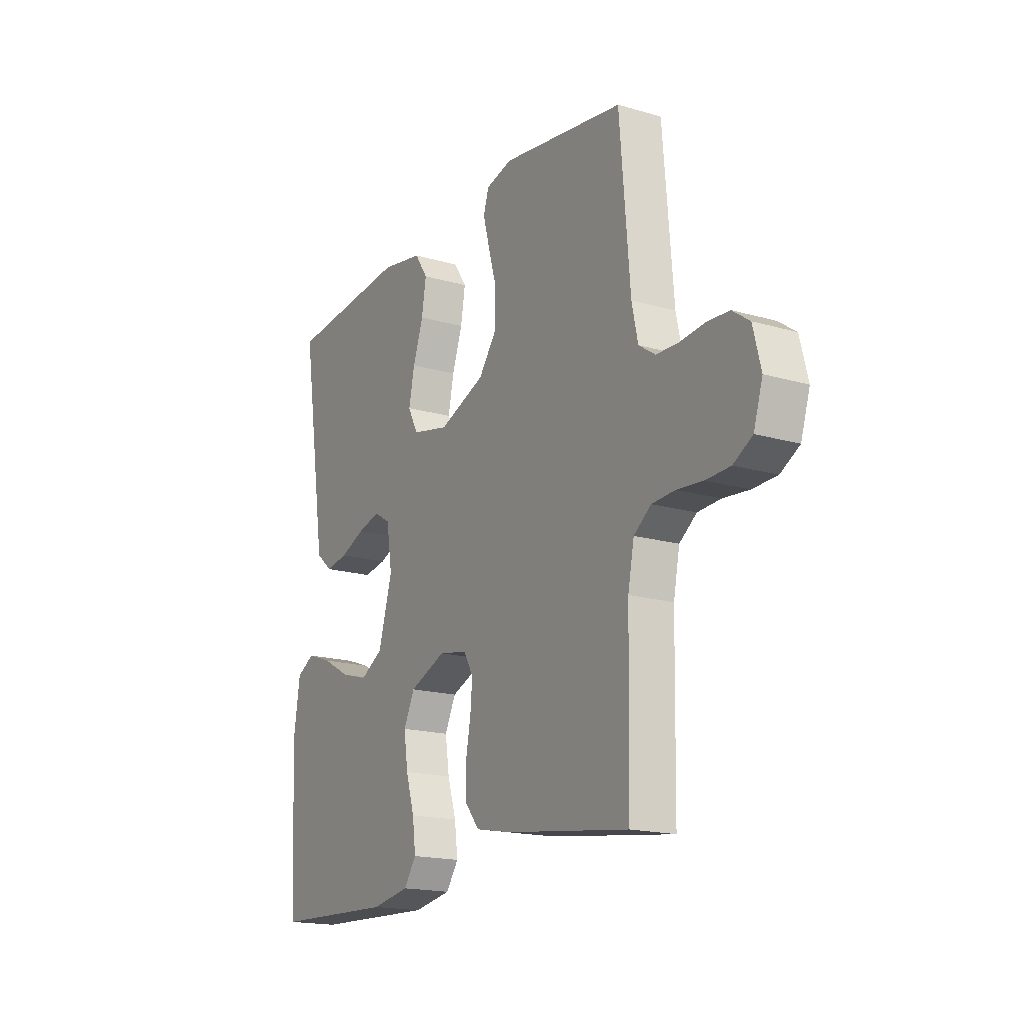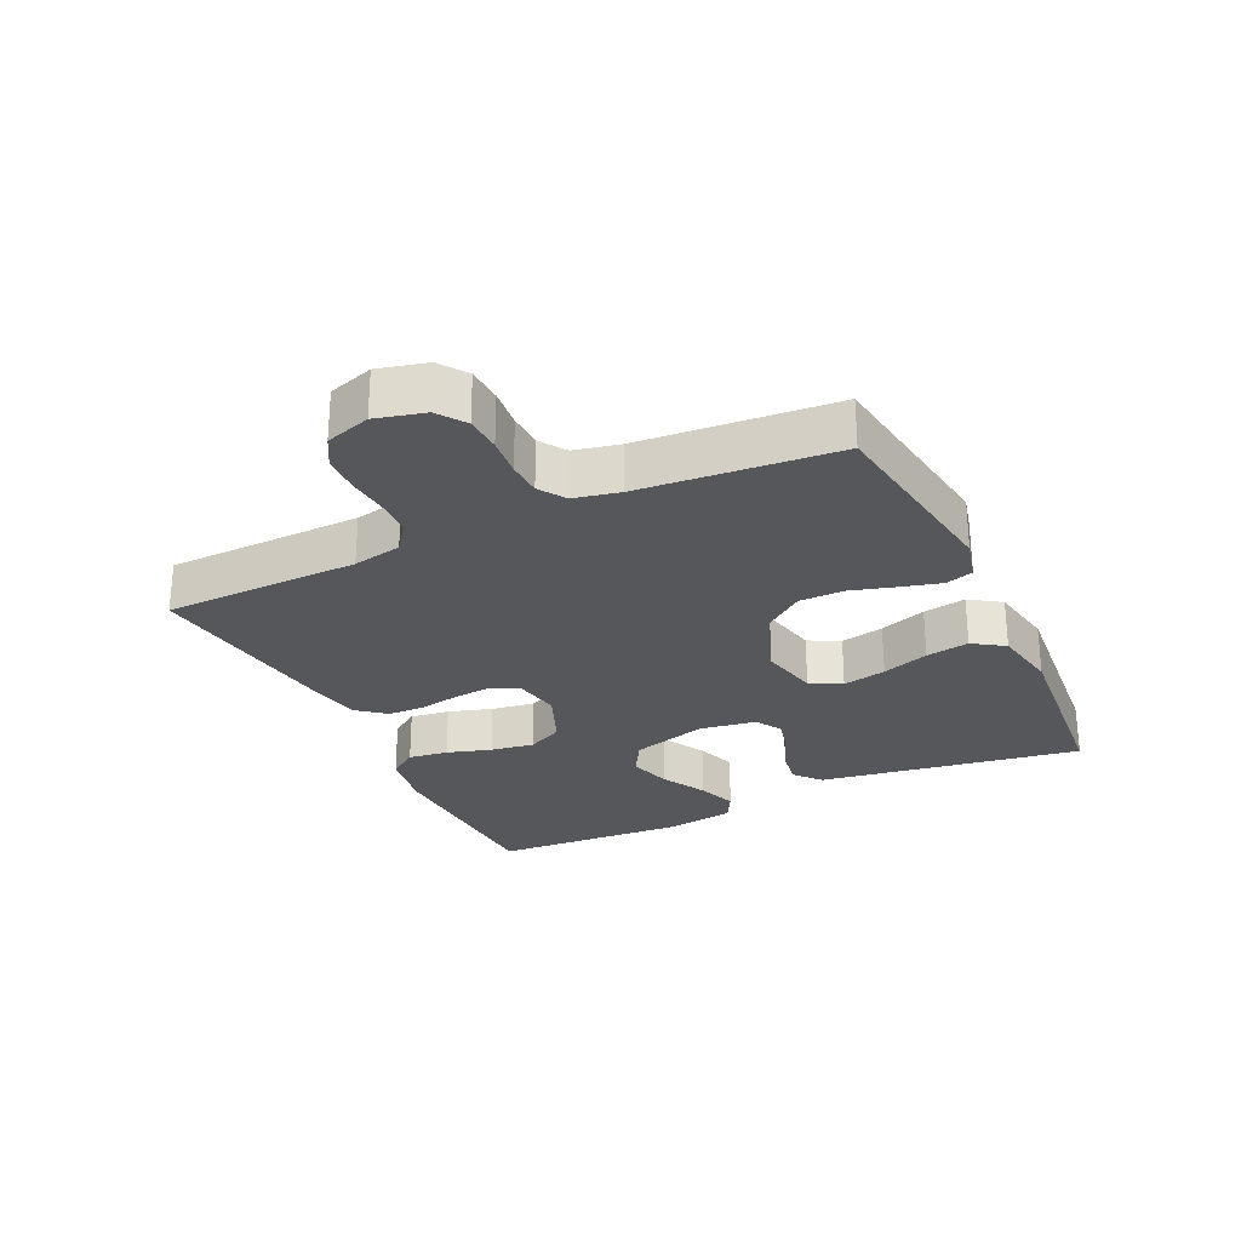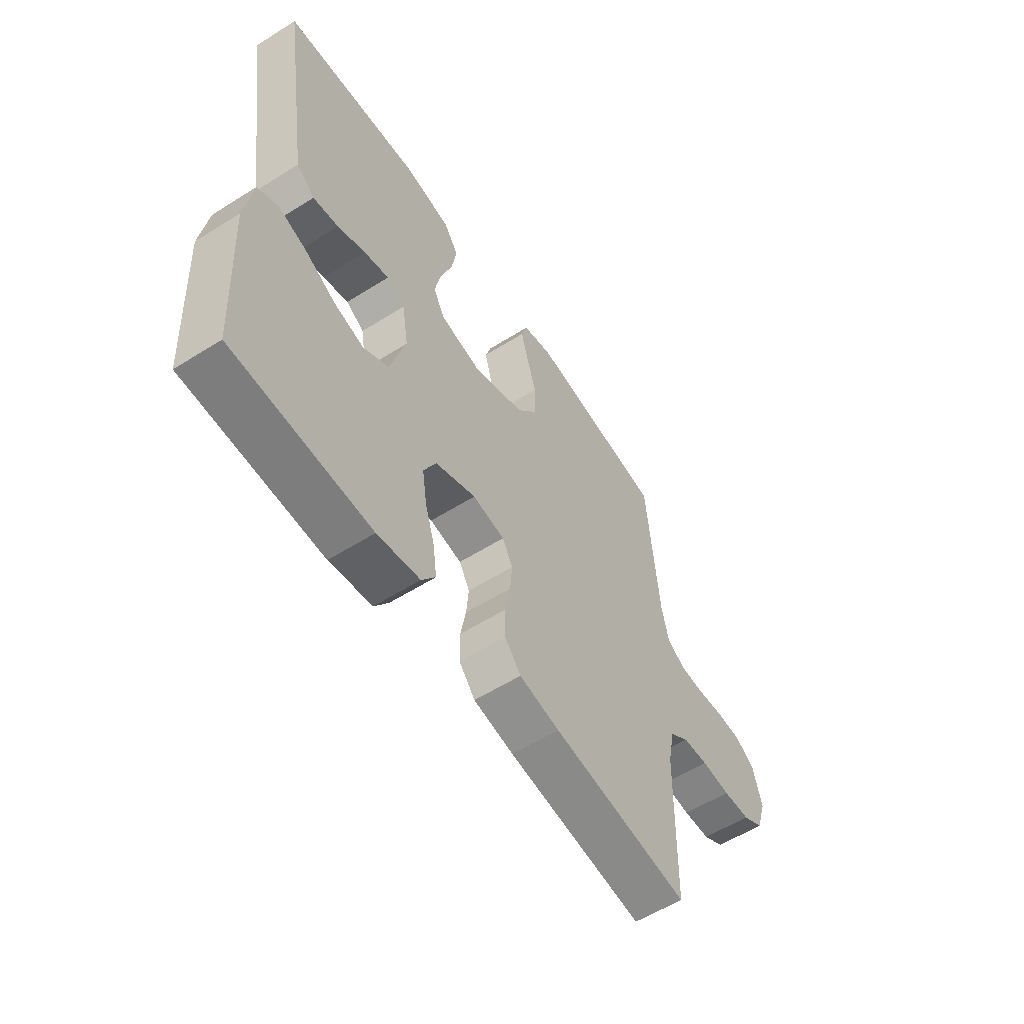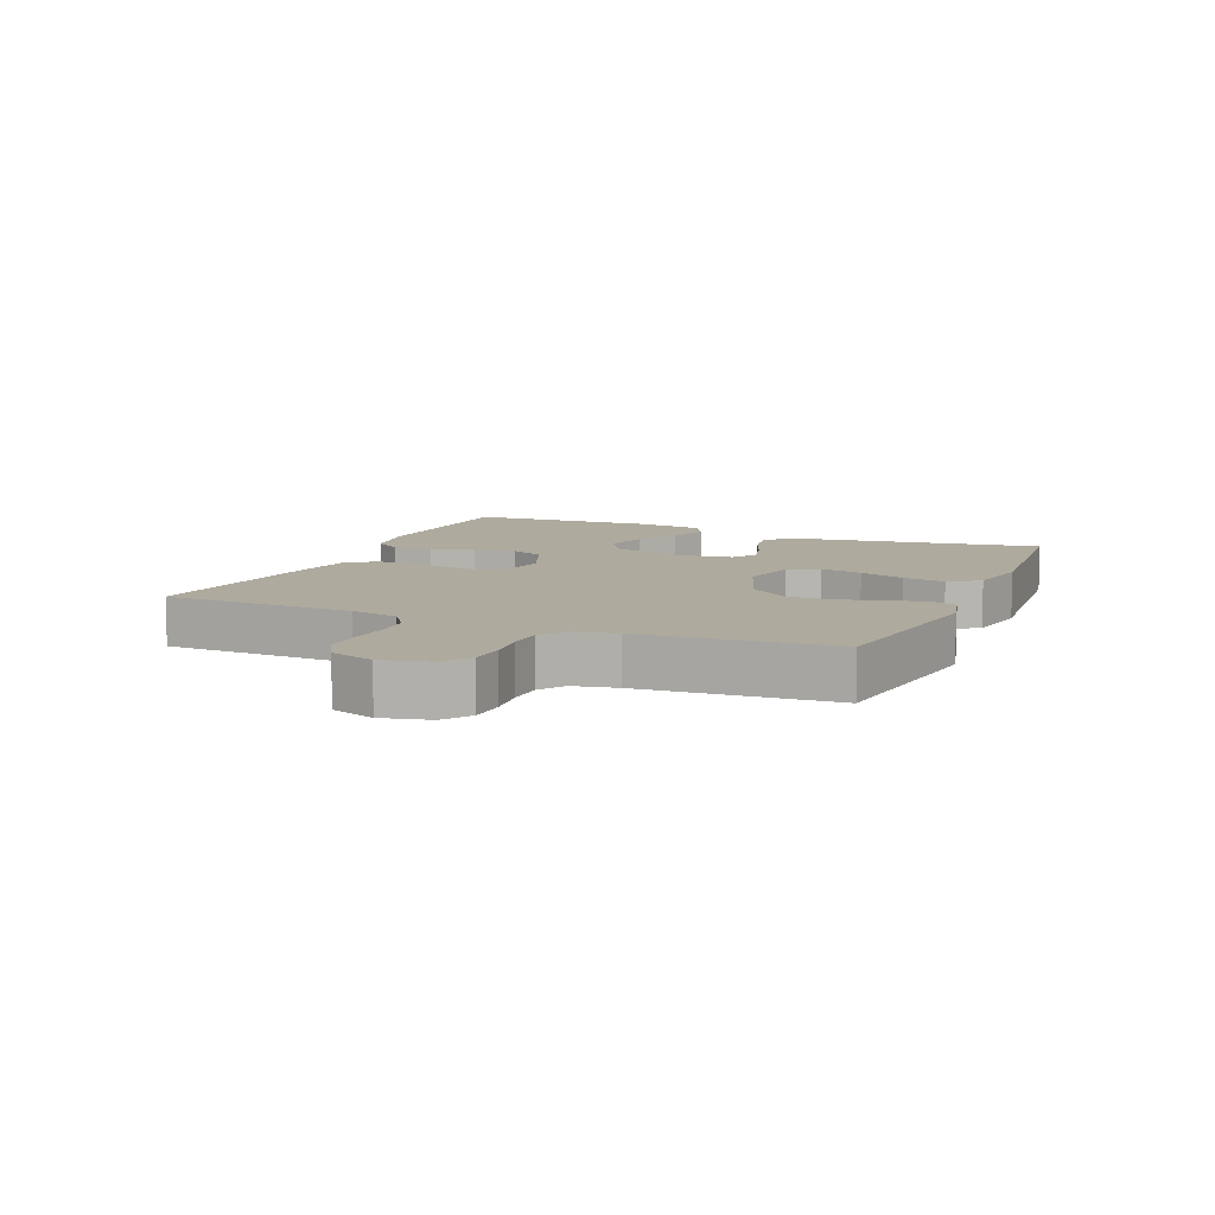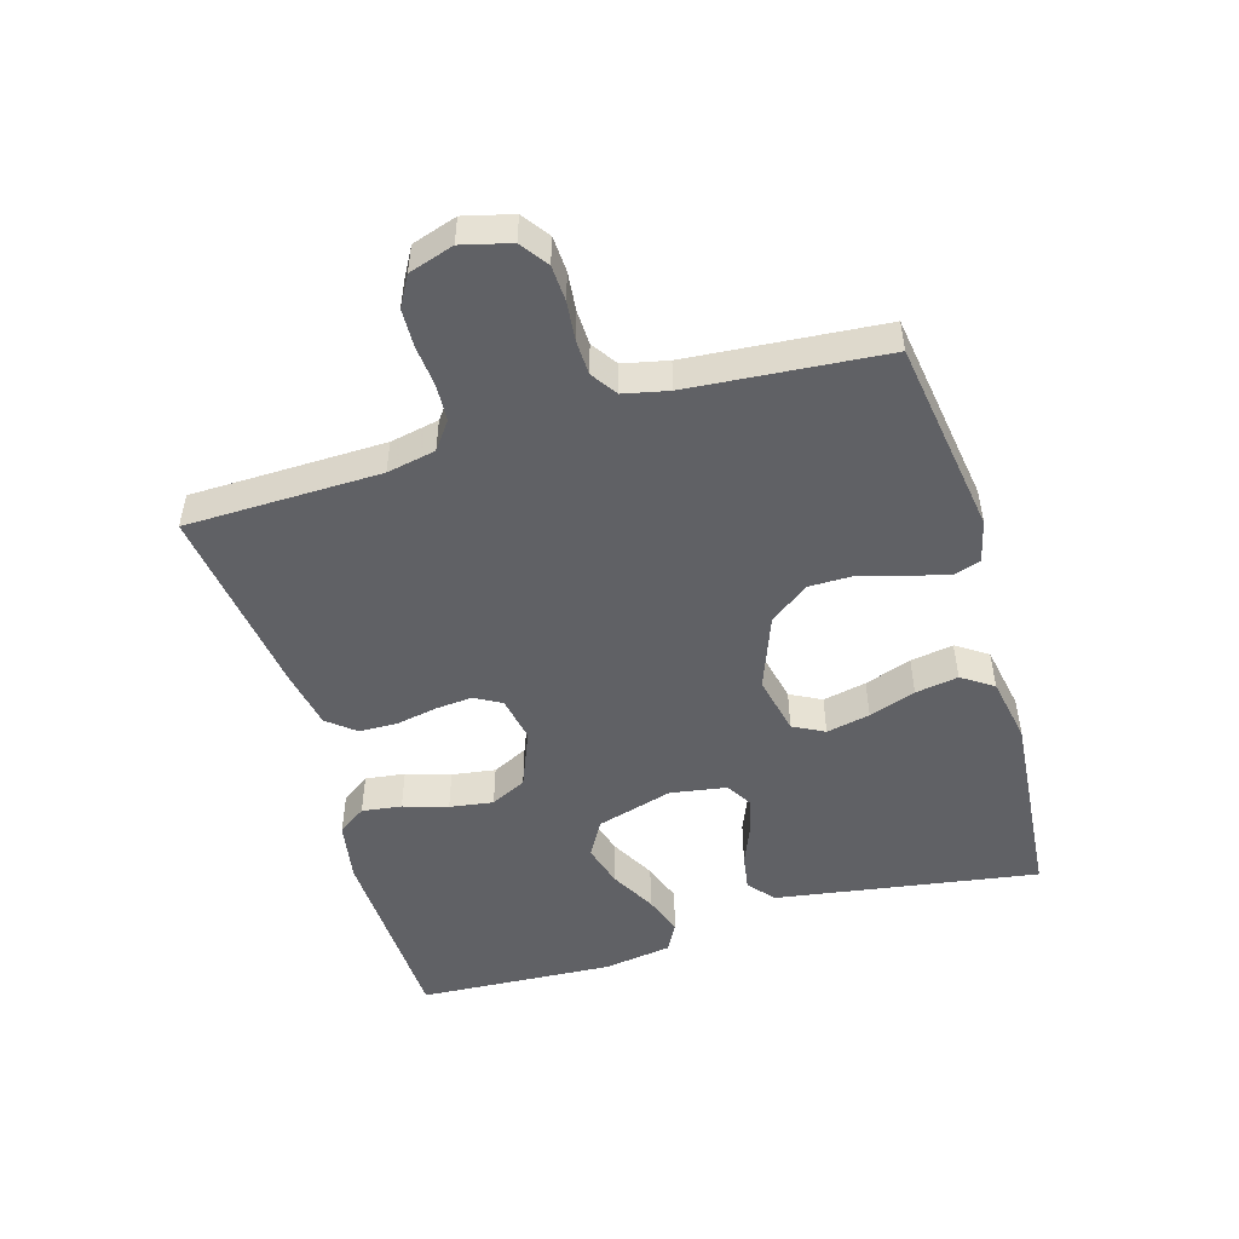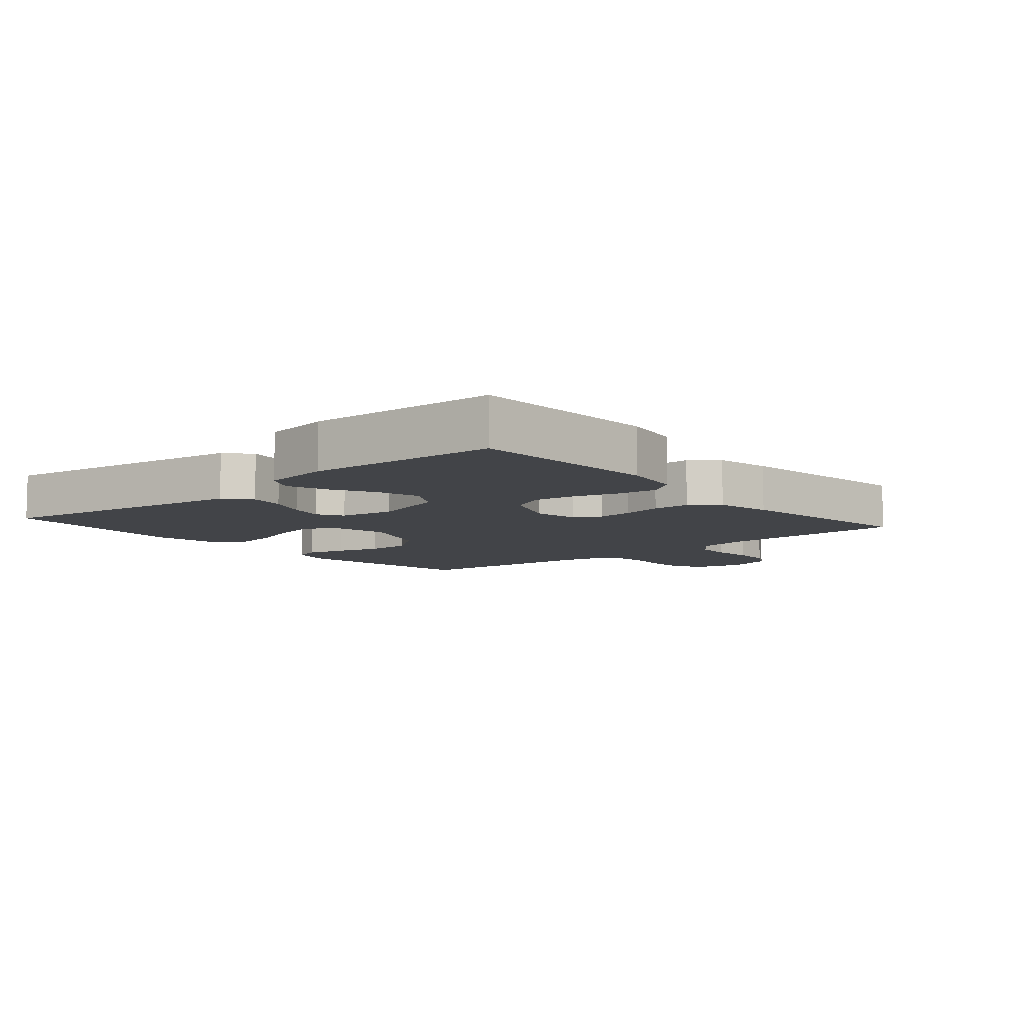
<metadata>
{"format":"obj","ext":"obj","renderer":"f3d","projection":"perspective","resolution":1024,"background":"white","views":[{"elev":-17.7,"azim":-119.8,"up":"+Z"},{"elev":-27.0,"azim":-64.7,"up":"+Y"},{"elev":-57.4,"azim":123.2,"up":"+Z"},{"elev":9.2,"azim":-66.7,"up":"+Y"},{"elev":-49.9,"azim":-73.6,"up":"+Y"},{"elev":-8.1,"azim":130.7,"up":"+Y"}]}
</metadata>
<code>
v -0.5 0.07 -0.5
v -0.506 0.07 -0.2
v -0.521 0.07 -0.125
v -0.563 0.07 -0.094
v -0.619 0.07 -0.091
v -0.682 0.07 -0.097
v -0.741 0.07 -0.095
v -0.787 0.07 -0.069
v -0.809 0.07 0
v -0.79 0.07 0.075
v -0.748 0.07 0.105
v -0.693 0.07 0.108
v -0.633 0.07 0.102
v -0.58 0.07 0.104
v -0.54 0.07 0.131
v -0.525 0.07 0.2
v -0.5 0.07 0.5
v -0.2 0.07 0.545
v -0.135 0.07 0.529
v -0.122 0.07 0.487
v -0.138 0.07 0.427
v -0.158 0.07 0.358
v -0.158 0.07 0.289
v -0.113 0.07 0.229
v 0 0.07 0.186
v 0.091 0.07 0.206
v 0.116 0.07 0.254
v 0.102 0.07 0.321
v 0.077 0.07 0.393
v 0.066 0.07 0.459
v 0.098 0.07 0.507
v 0.2 0.07 0.526
v 0.5 0.07 0.5
v 0.453 0.07 0.2
v 0.437 0.07 0.097
v 0.397 0.07 0.063
v 0.341 0.07 0.072
v 0.28 0.07 0.097
v 0.225 0.07 0.111
v 0.185 0.07 0.087
v 0.171 0.07 0
v 0.205 0.07 -0.117
v 0.26 0.07 -0.149
v 0.326 0.07 -0.13
v 0.395 0.07 -0.092
v 0.457 0.07 -0.07
v 0.501 0.07 -0.094
v 0.517 0.07 -0.2
v 0.5 0.07 -0.5
v 0.2 0.07 -0.512
v 0.107 0.07 -0.496
v 0.077 0.07 -0.453
v 0.085 0.07 -0.392
v 0.106 0.07 -0.324
v 0.116 0.07 -0.257
v 0.089 0.07 -0.202
v 0 0.07 -0.166
v -0.07 0.07 -0.179
v -0.093 0.07 -0.22
v -0.088 0.07 -0.277
v -0.076 0.07 -0.34
v -0.077 0.07 -0.399
v -0.112 0.07 -0.442
v -0.2 0.07 -0.459
v -0.5 0 -0.5
v -0.506 0 -0.2
v -0.521 0 -0.125
v -0.563 0 -0.094
v -0.619 0 -0.091
v -0.682 0 -0.097
v -0.741 0 -0.095
v -0.787 0 -0.069
v -0.809 0 0
v -0.79 0 0.075
v -0.748 0 0.105
v -0.693 0 0.108
v -0.633 0 0.102
v -0.58 0 0.104
v -0.54 0 0.131
v -0.525 0 0.2
v -0.5 0 0.5
v -0.2 0 0.545
v -0.135 0 0.529
v -0.122 0 0.487
v -0.138 0 0.427
v -0.158 0 0.358
v -0.158 0 0.289
v -0.113 0 0.229
v 0 0 0.186
v 0.091 0 0.206
v 0.116 0 0.254
v 0.102 0 0.321
v 0.077 0 0.393
v 0.066 0 0.459
v 0.098 0 0.507
v 0.2 0 0.526
v 0.5 0 0.5
v 0.453 0 0.2
v 0.437 0 0.097
v 0.397 0 0.063
v 0.341 0 0.072
v 0.28 0 0.097
v 0.225 0 0.111
v 0.185 0 0.087
v 0.171 0 0
v 0.205 0 -0.117
v 0.26 0 -0.149
v 0.326 0 -0.13
v 0.395 0 -0.092
v 0.457 0 -0.07
v 0.501 0 -0.094
v 0.517 0 -0.2
v 0.5 0 -0.5
v 0.2 0 -0.512
v 0.107 0 -0.496
v 0.077 0 -0.453
v 0.085 0 -0.392
v 0.106 0 -0.324
v 0.116 0 -0.257
v 0.089 0 -0.202
v 0 0 -0.166
v -0.07 0 -0.179
v -0.093 0 -0.22
v -0.088 0 -0.277
v -0.076 0 -0.34
v -0.077 0 -0.399
v -0.112 0 -0.442
v -0.2 0 -0.459
f 64 1 2
f 63 64 2
f 62 63 2
f 61 62 2
f 60 61 2
f 59 60 2 3
f 58 59 3 4
f 57 58 4
f 52 53 54
f 51 52 54
f 50 51 54
f 49 50 54
f 48 49 54
f 47 48 54
f 46 47 54
f 45 46 54
f 44 45 54
f 43 44 54 55
f 42 43 55 56
f 36 37 38
f 35 36 38
f 34 35 38
f 34 38 39
f 33 34 39
f 32 33 39
f 31 32 39
f 30 31 39
f 29 30 39
f 28 29 39
f 27 28 39 40
f 20 21 22
f 19 20 22
f 18 19 22
f 17 18 22
f 16 17 22
f 15 16 22 23
f 14 15 23 24
f 11 12 13
f 10 11 13
f 9 10 13
f 8 9 13
f 7 8 13
f 6 7 13
f 5 6 13
f 4 5 13 14
f 14 24 25
f 4 14 25
f 57 4 25
f 57 25 26
f 56 57 26
f 42 56 26
f 41 42 26
f 26 27 40 41
f 66 65 128
f 66 128 127
f 66 127 126
f 66 126 125
f 66 125 124
f 67 66 124 123
f 68 67 123 122
f 68 122 121
f 118 117 116
f 118 116 115
f 118 115 114
f 118 114 113
f 118 113 112
f 118 112 111
f 118 111 110
f 118 110 109
f 118 109 108
f 119 118 108 107
f 120 119 107 106
f 102 101 100
f 102 100 99
f 102 99 98
f 103 102 98
f 103 98 97
f 103 97 96
f 103 96 95
f 103 95 94
f 103 94 93
f 103 93 92
f 104 103 92 91
f 86 85 84
f 86 84 83
f 86 83 82
f 86 82 81
f 86 81 80
f 87 86 80 79
f 88 87 79 78
f 77 76 75
f 77 75 74
f 77 74 73
f 77 73 72
f 77 72 71
f 77 71 70
f 77 70 69
f 78 77 69 68
f 89 88 78
f 89 78 68
f 89 68 121
f 90 89 121
f 90 121 120
f 90 120 106
f 90 106 105
f 105 104 91 90
f 1 65 66 2
f 2 66 67 3
f 3 67 68 4
f 4 68 69 5
f 5 69 70 6
f 6 70 71 7
f 7 71 72 8
f 8 72 73 9
f 9 73 74 10
f 10 74 75 11
f 11 75 76 12
f 12 76 77 13
f 13 77 78 14
f 14 78 79 15
f 15 79 80 16
f 16 80 81 17
f 17 81 82 18
f 18 82 83 19
f 19 83 84 20
f 20 84 85 21
f 21 85 86 22
f 22 86 87 23
f 23 87 88 24
f 24 88 89 25
f 25 89 90 26
f 26 90 91 27
f 27 91 92 28
f 28 92 93 29
f 29 93 94 30
f 30 94 95 31
f 31 95 96 32
f 32 96 97 33
f 33 97 98 34
f 34 98 99 35
f 35 99 100 36
f 36 100 101 37
f 37 101 102 38
f 38 102 103 39
f 39 103 104 40
f 40 104 105 41
f 41 105 106 42
f 42 106 107 43
f 43 107 108 44
f 44 108 109 45
f 45 109 110 46
f 46 110 111 47
f 47 111 112 48
f 48 112 113 49
f 49 113 114 50
f 50 114 115 51
f 51 115 116 52
f 52 116 117 53
f 53 117 118 54
f 54 118 119 55
f 55 119 120 56
f 56 120 121 57
f 57 121 122 58
f 58 122 123 59
f 59 123 124 60
f 60 124 125 61
f 61 125 126 62
f 62 126 127 63
f 63 127 128 64
f 64 128 65 1

</code>
